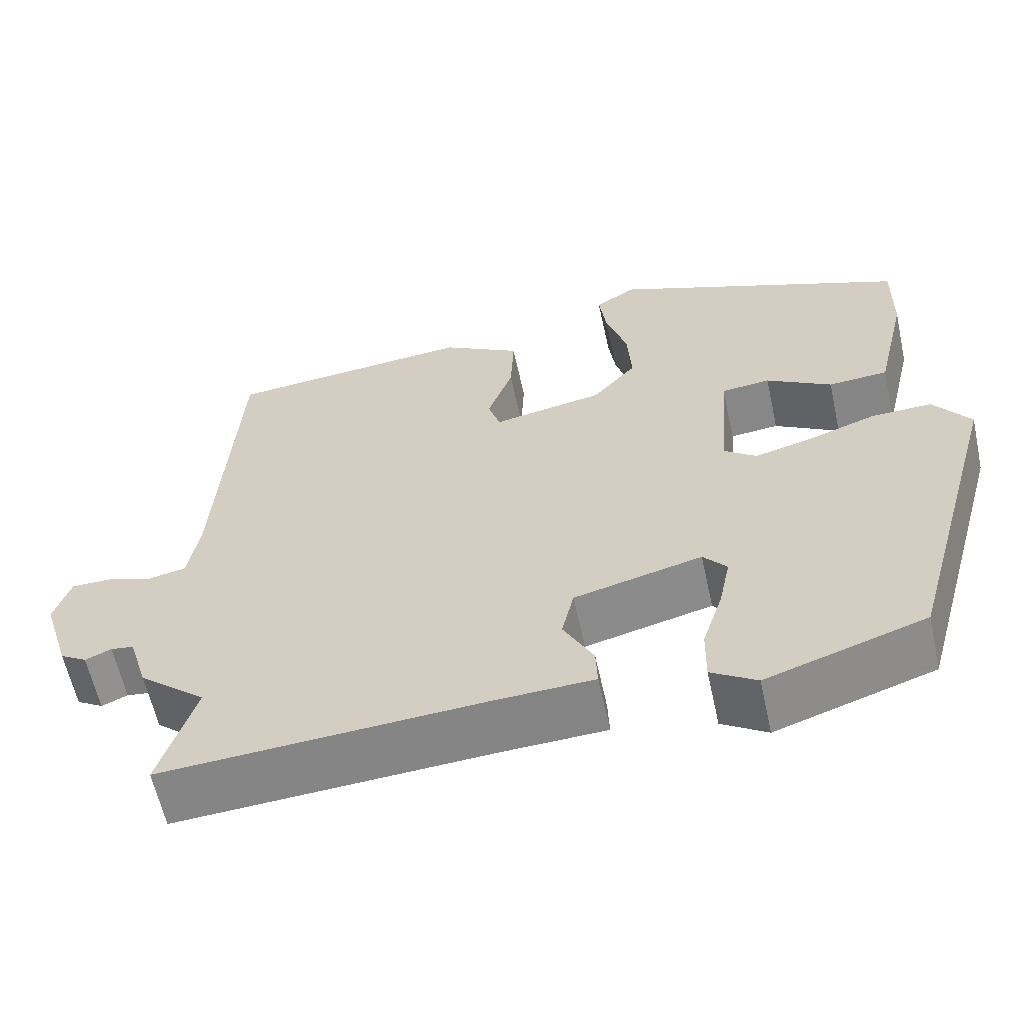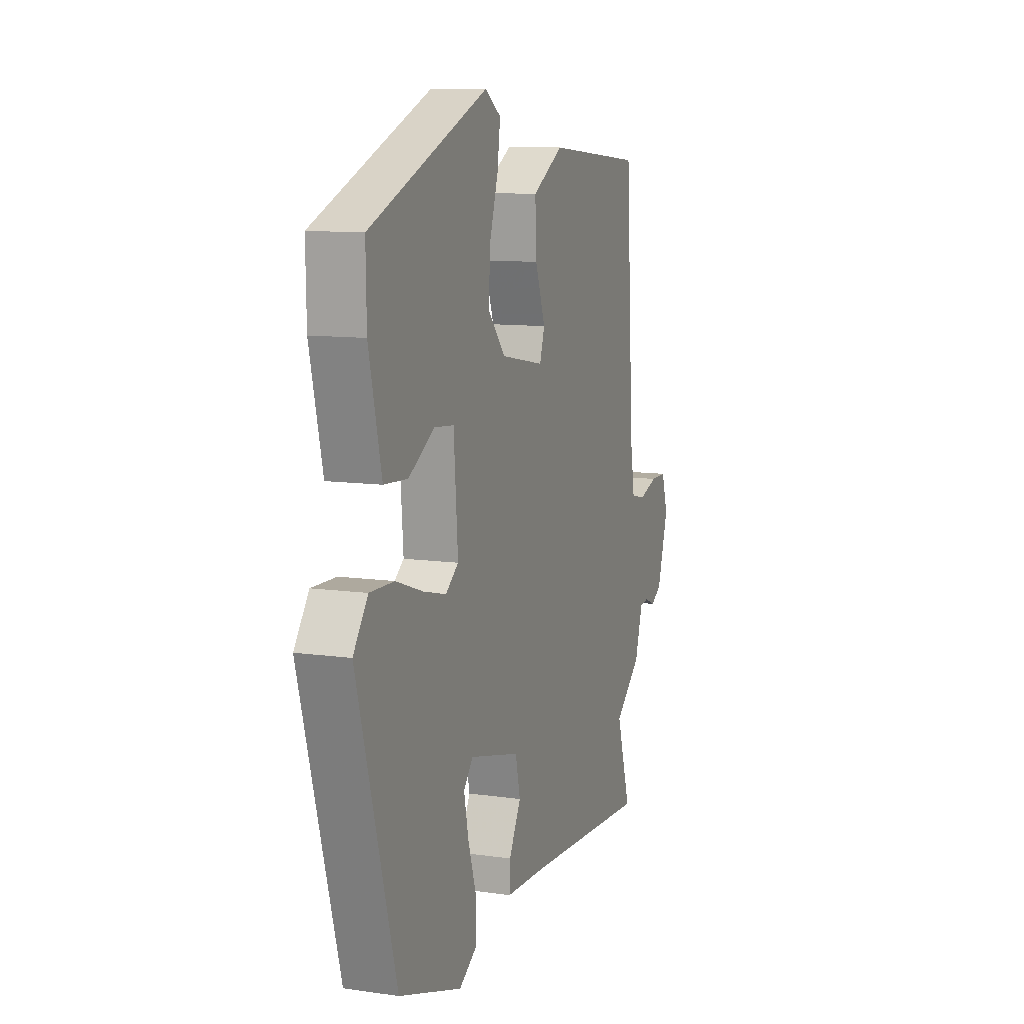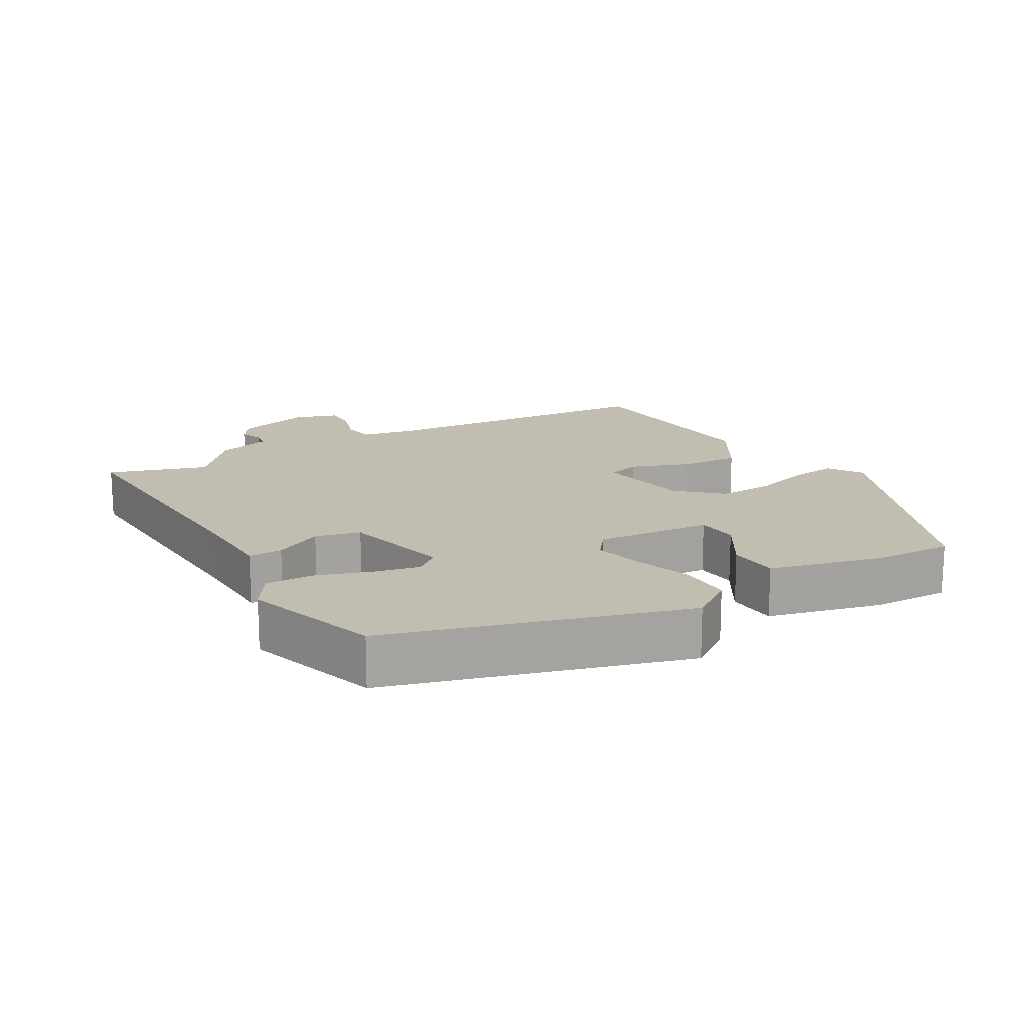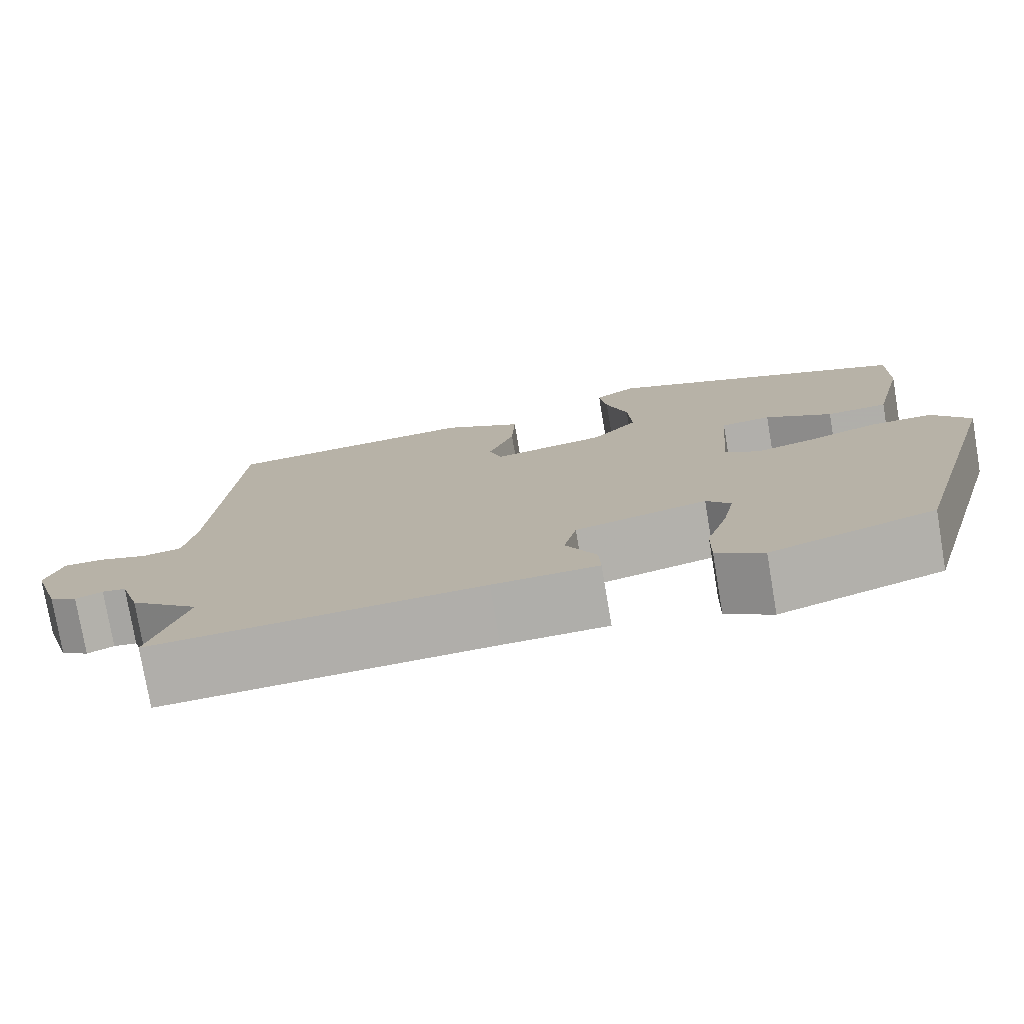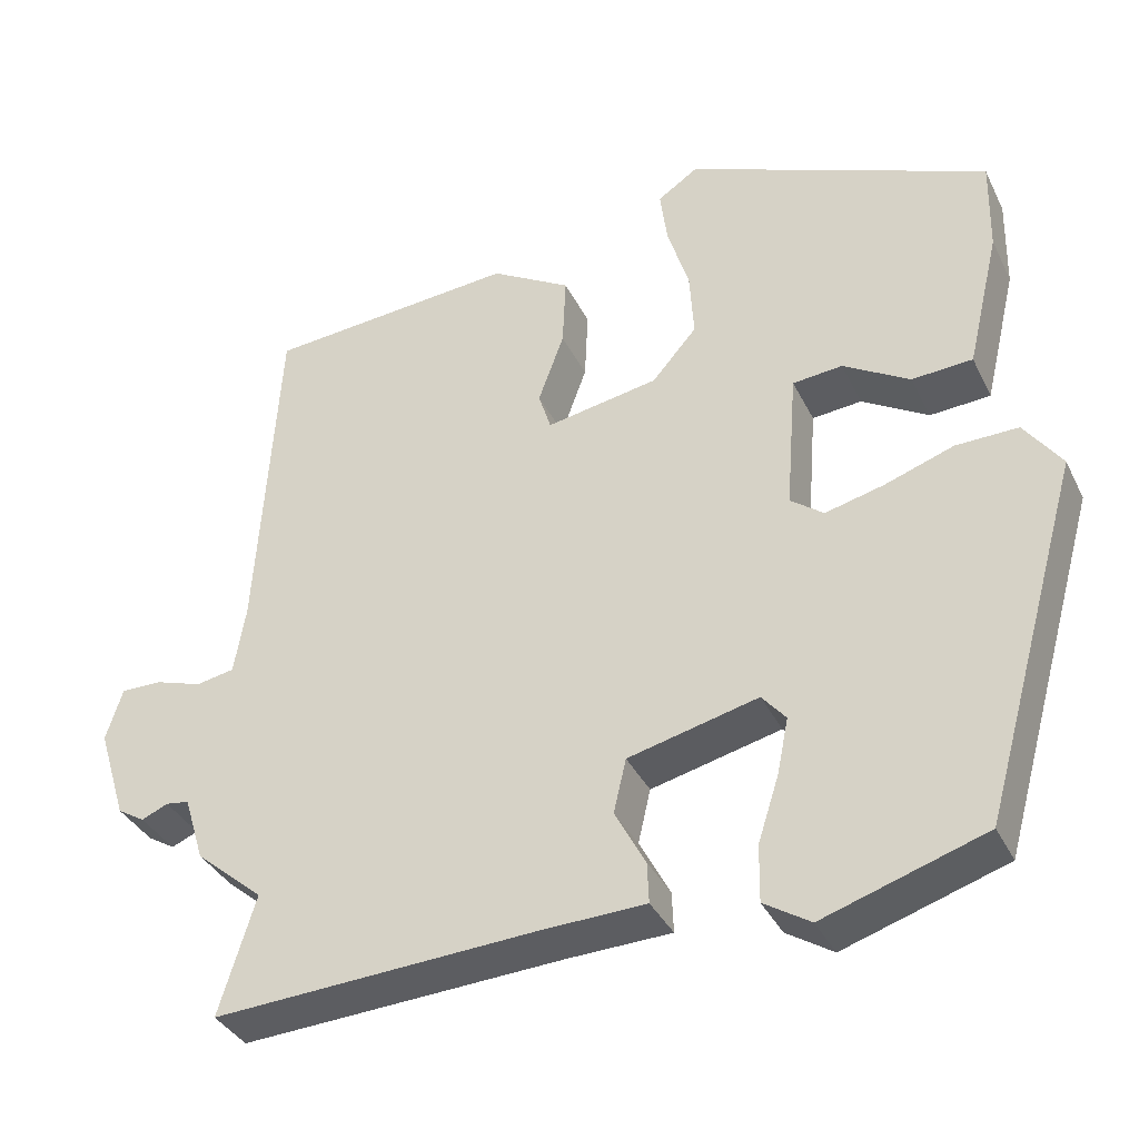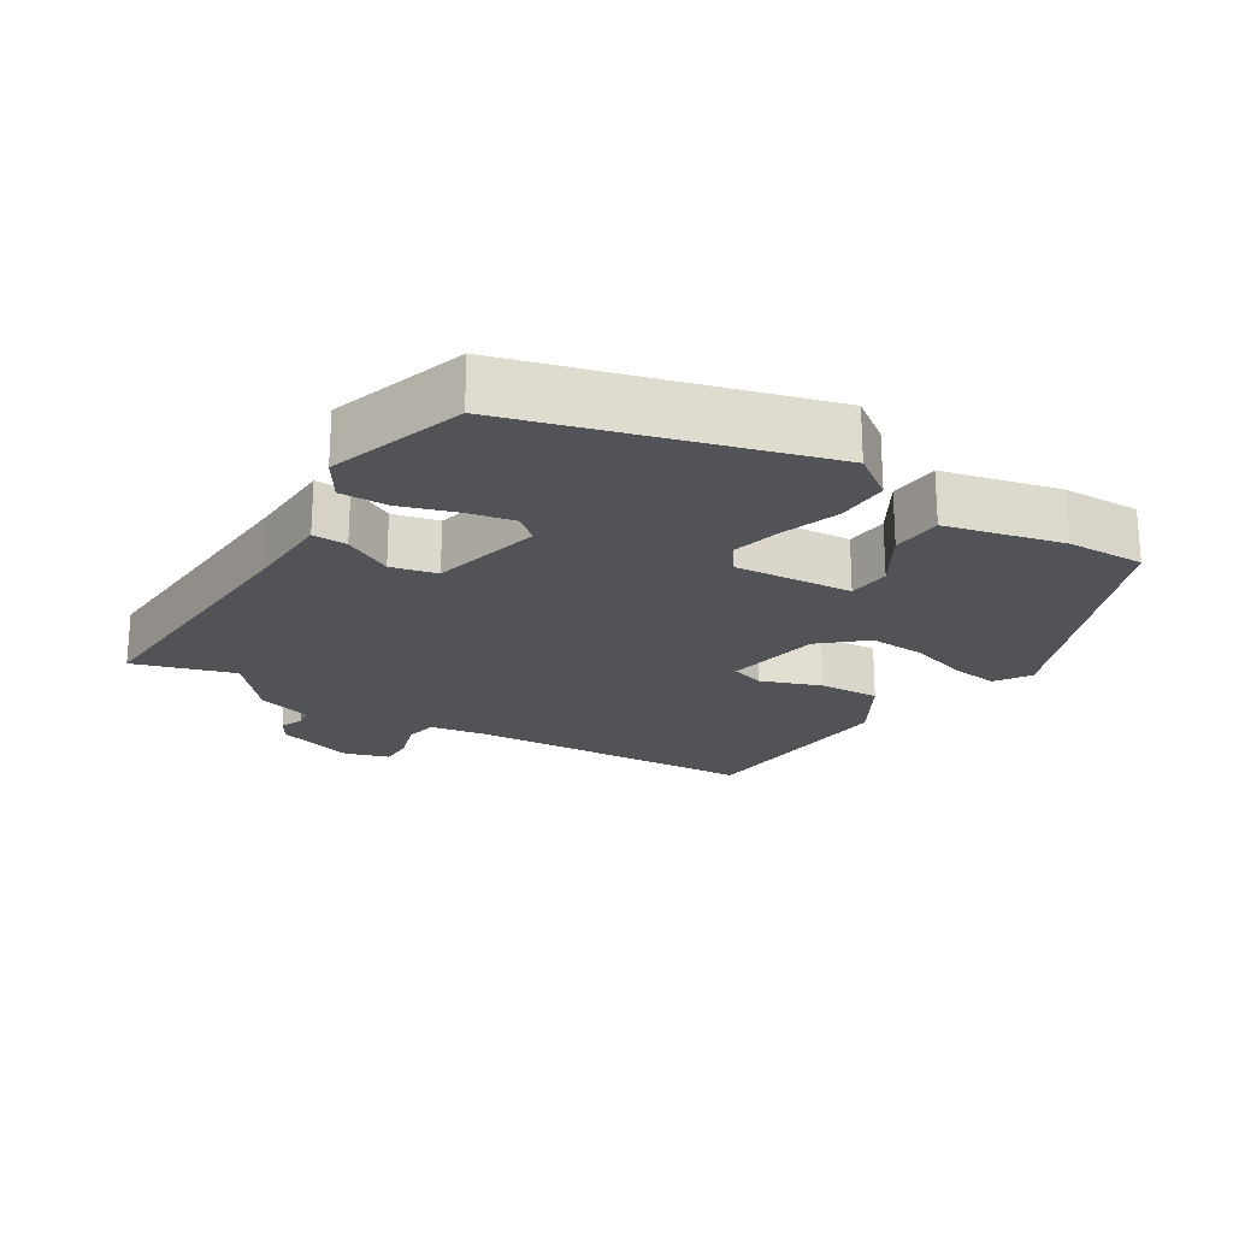
<metadata>
{"format":"obj","ext":"obj","renderer":"f3d","projection":"perspective","resolution":1024,"background":"white","views":[{"elev":-60.8,"azim":-167.7,"up":"+Z"},{"elev":10.5,"azim":-70.1,"up":"+Z"},{"elev":16.8,"azim":-119.4,"up":"+Y"},{"elev":-76.9,"azim":-170.4,"up":"+Z"},{"elev":-35.9,"azim":-156.5,"up":"+Z"},{"elev":-21.8,"azim":-121.6,"up":"+Y"}]}
</metadata>
<code>
v 0.481 0.07 0.439
v 0.507 0.07 0.032
v 0.521 0.07 -0.05
v 0.567 0.07 -0.059
v 0.624 0.07 -0.041
v 0.673 0.07 -0.041
v 0.693 0.07 -0.104
v 0.659 0.07 -0.214
v 0.626 0.07 -0.234
v 0.594 0.07 -0.22
v 0.566 0.07 -0.224
v 0.542 0.07 -0.302
v 0.46 0.07 -0.371
v 0.504 0.07 -0.514
v 0.113 0.07 -0.49
v -0.012 0.07 -0.485
v -0.01 0.07 -0.436
v 0.027 0.07 -0.367
v 0.012 0.07 -0.302
v -0.145 0.07 -0.263
v -0.174 0.07 -0.297
v -0.16 0.07 -0.365
v -0.135 0.07 -0.443
v -0.134 0.07 -0.511
v -0.19 0.07 -0.546
v -0.385 0.07 -0.482
v -0.505 0.07 -0.054
v -0.46 0.07 0.008
v -0.385 0.07 0.006
v -0.302 0.07 -0.023
v -0.231 0.07 -0.041
v -0.191 0.07 -0.011
v -0.204 0.07 0.156
v -0.264 0.07 0.162
v -0.344 0.07 0.115
v -0.417 0.07 0.12
v -0.456 0.07 0.285
v -0.458 0.07 0.397
v -0.094 0.07 0.543
v -0.045 0.07 0.51
v -0.054 0.07 0.443
v -0.08 0.07 0.361
v -0.085 0.07 0.28
v -0.031 0.07 0.218
v 0.104 0.07 0.193
v 0.119 0.07 0.24
v 0.088 0.07 0.325
v 0.084 0.07 0.411
v 0.18 0.07 0.466
v 0.481 0 0.439
v 0.507 0 0.032
v 0.521 0 -0.05
v 0.567 0 -0.059
v 0.624 0 -0.041
v 0.673 0 -0.041
v 0.693 0 -0.104
v 0.659 0 -0.214
v 0.626 0 -0.234
v 0.594 0 -0.22
v 0.566 0 -0.224
v 0.542 0 -0.302
v 0.46 0 -0.371
v 0.504 0 -0.514
v 0.113 0 -0.49
v -0.012 0 -0.485
v -0.01 0 -0.436
v 0.027 0 -0.367
v 0.012 0 -0.302
v -0.145 0 -0.263
v -0.174 0 -0.297
v -0.16 0 -0.365
v -0.135 0 -0.443
v -0.134 0 -0.511
v -0.19 0 -0.546
v -0.385 0 -0.482
v -0.505 0 -0.054
v -0.46 0 0.008
v -0.385 0 0.006
v -0.302 0 -0.023
v -0.231 0 -0.041
v -0.191 0 -0.011
v -0.204 0 0.156
v -0.264 0 0.162
v -0.344 0 0.115
v -0.417 0 0.12
v -0.456 0 0.285
v -0.458 0 0.397
v -0.094 0 0.543
v -0.045 0 0.51
v -0.054 0 0.443
v -0.08 0 0.361
v -0.085 0 0.28
v -0.031 0 0.218
v 0.104 0 0.193
v 0.119 0 0.24
v 0.088 0 0.325
v 0.084 0 0.411
v 0.18 0 0.466
f 46 47 48 49
f 46 49 1 2
f 45 46 2 3
f 44 45 3
f 39 40 41 42
f 39 42 43
f 38 39 43
f 37 38 43 44
f 34 35 36 37
f 33 34 37 44
f 27 28 29 30
f 27 30 31
f 26 27 31
f 25 26 31 32
f 22 23 24 25
f 21 22 25
f 15 16 17 18
f 13 14 15 18
f 11 12 13 18
f 11 18 19
f 10 11 19 20
f 8 9 10
f 7 8 10 20
f 4 5 6 7
f 3 4 7 20
f 32 33 44 3
f 21 25 32
f 20 21 32
f 3 20 32
f 98 97 96 95
f 51 50 98 95
f 52 51 95 94
f 52 94 93
f 91 90 89 88
f 92 91 88
f 92 88 87
f 93 92 87 86
f 86 85 84 83
f 93 86 83 82
f 79 78 77 76
f 80 79 76
f 80 76 75
f 81 80 75 74
f 74 73 72 71
f 74 71 70
f 67 66 65 64
f 67 64 63 62
f 67 62 61 60
f 68 67 60
f 69 68 60 59
f 59 58 57
f 69 59 57 56
f 56 55 54 53
f 69 56 53 52
f 52 93 82 81
f 81 74 70
f 81 70 69
f 81 69 52
f 1 50 51 2
f 2 51 52 3
f 3 52 53 4
f 4 53 54 5
f 5 54 55 6
f 6 55 56 7
f 7 56 57 8
f 8 57 58 9
f 9 58 59 10
f 10 59 60 11
f 11 60 61 12
f 12 61 62 13
f 13 62 63 14
f 14 63 64 15
f 15 64 65 16
f 16 65 66 17
f 17 66 67 18
f 18 67 68 19
f 19 68 69 20
f 20 69 70 21
f 21 70 71 22
f 22 71 72 23
f 23 72 73 24
f 24 73 74 25
f 25 74 75 26
f 26 75 76 27
f 27 76 77 28
f 28 77 78 29
f 29 78 79 30
f 30 79 80 31
f 31 80 81 32
f 32 81 82 33
f 33 82 83 34
f 34 83 84 35
f 35 84 85 36
f 36 85 86 37
f 37 86 87 38
f 38 87 88 39
f 39 88 89 40
f 40 89 90 41
f 41 90 91 42
f 42 91 92 43
f 43 92 93 44
f 44 93 94 45
f 45 94 95 46
f 46 95 96 47
f 47 96 97 48
f 48 97 98 49
f 49 98 50 1

</code>
